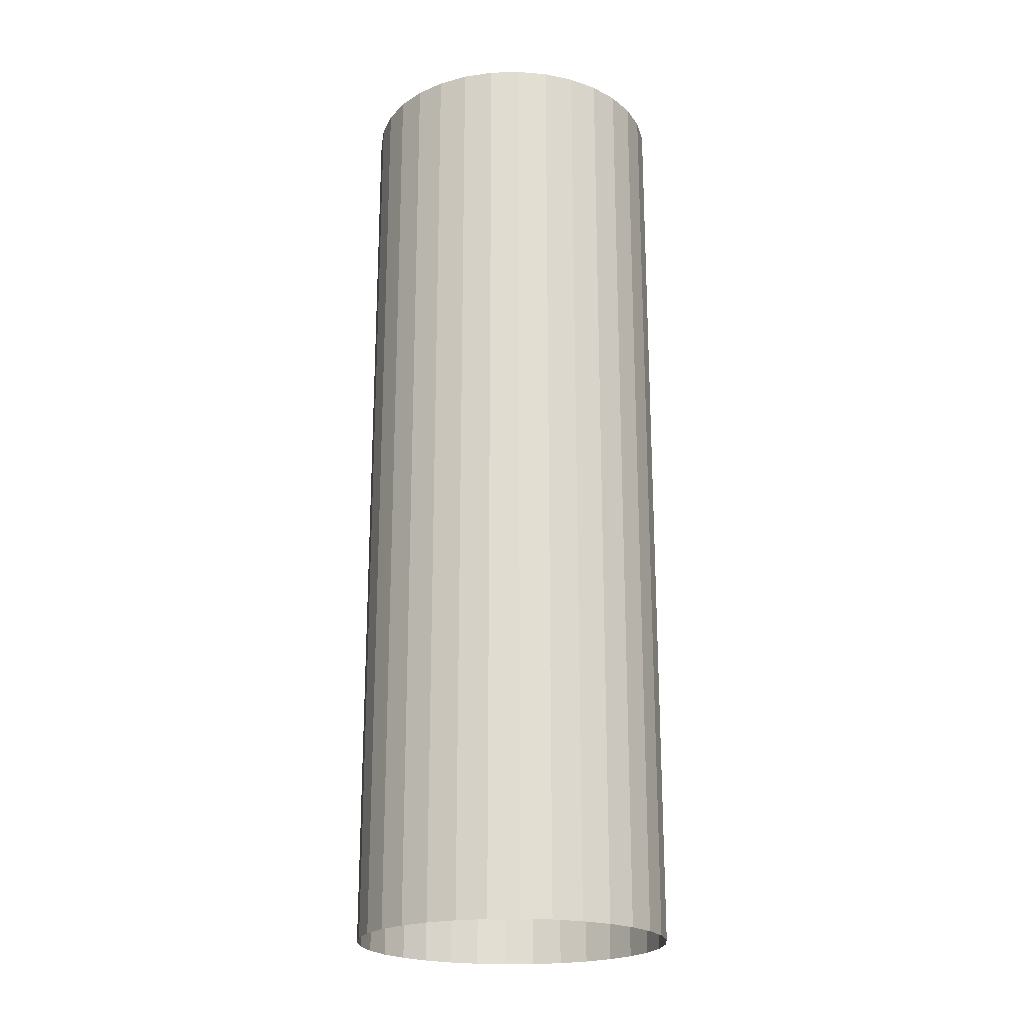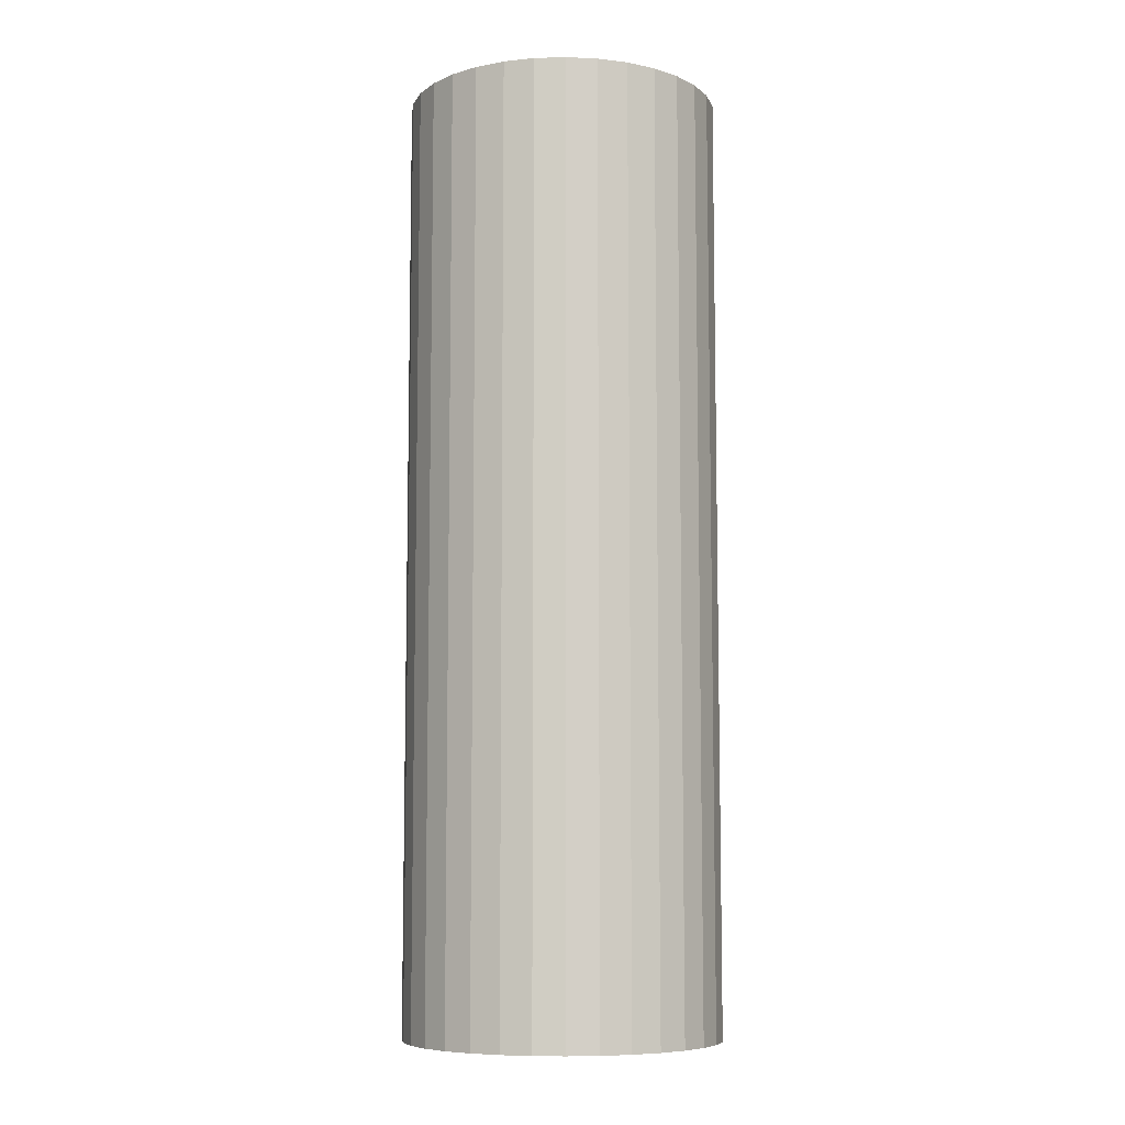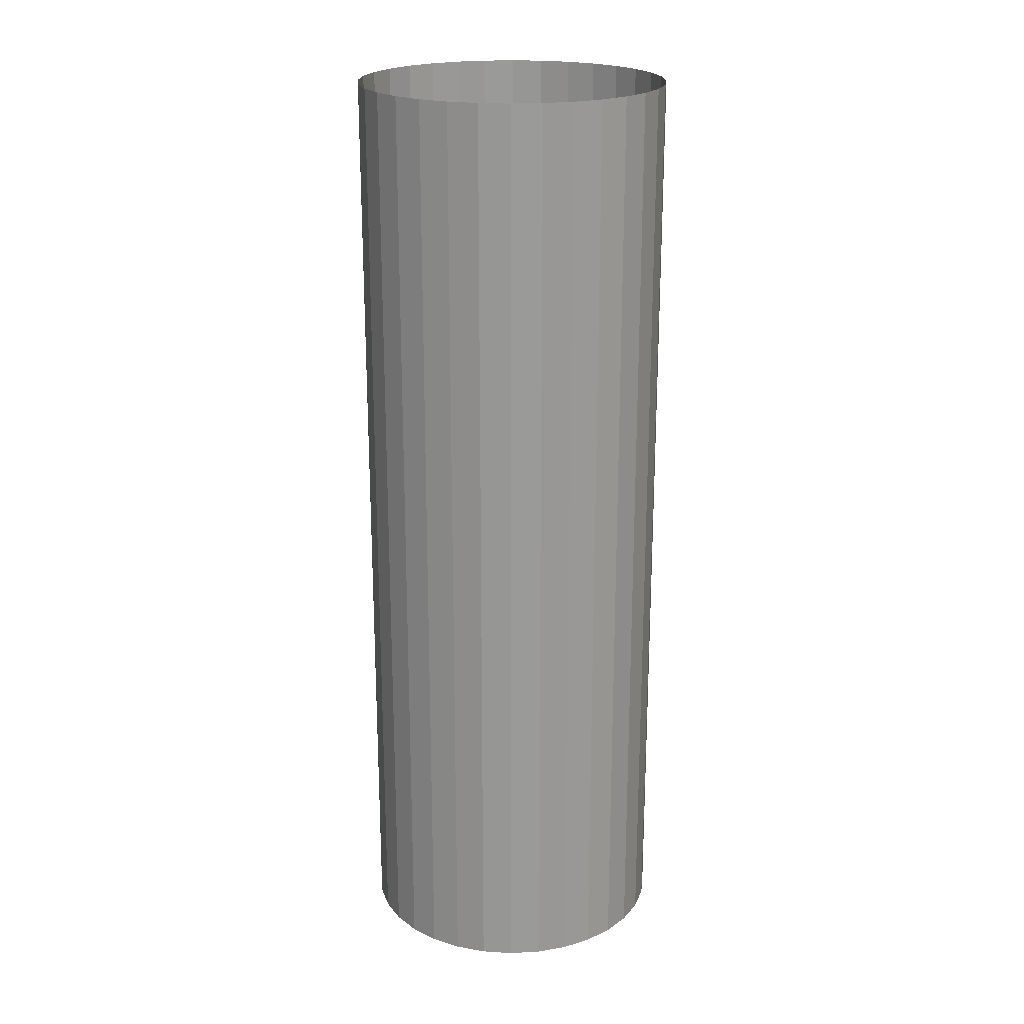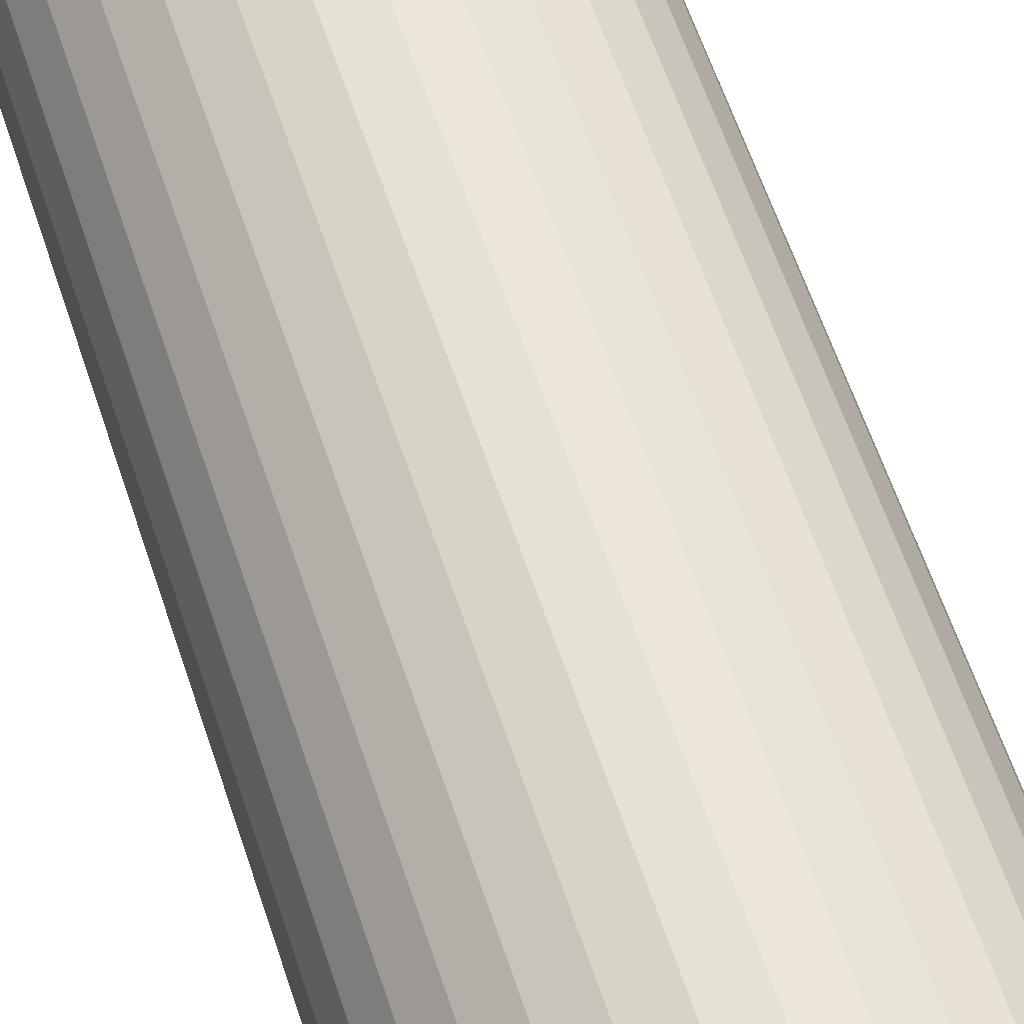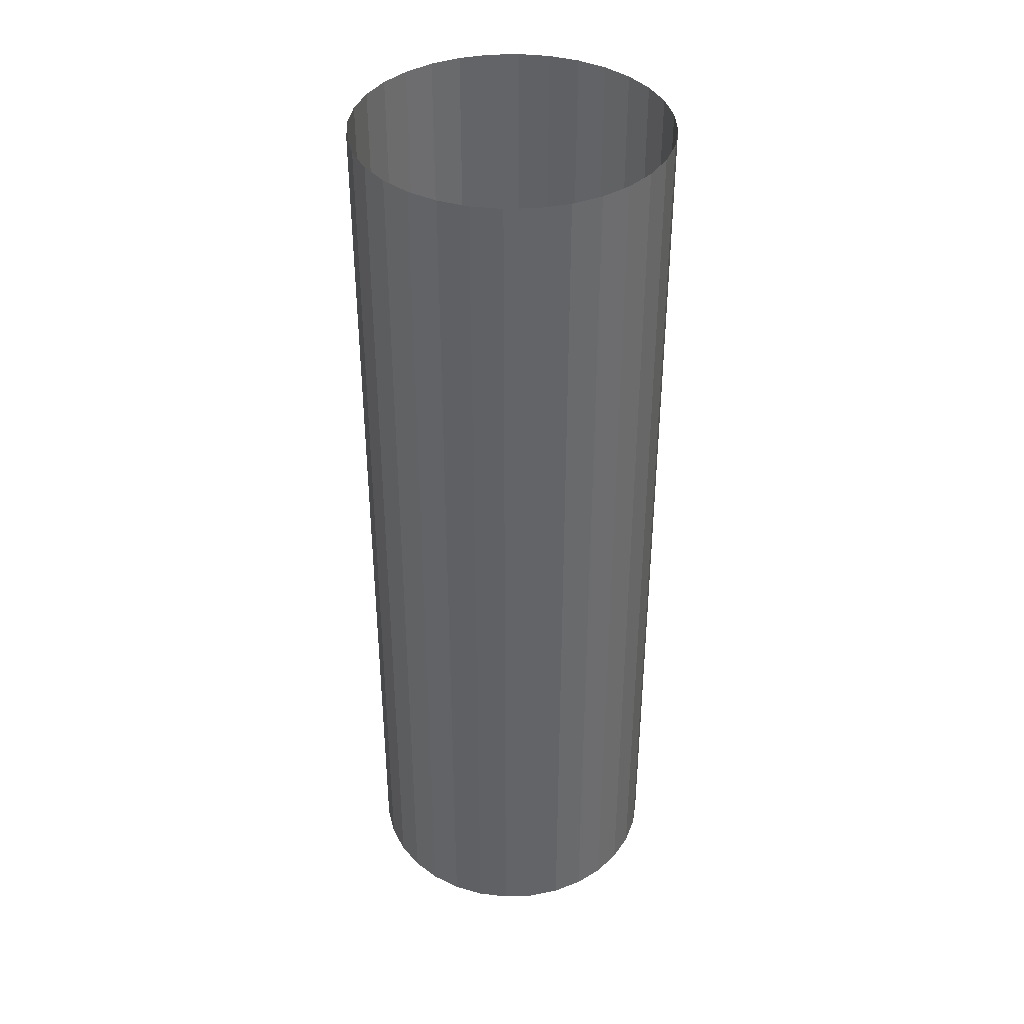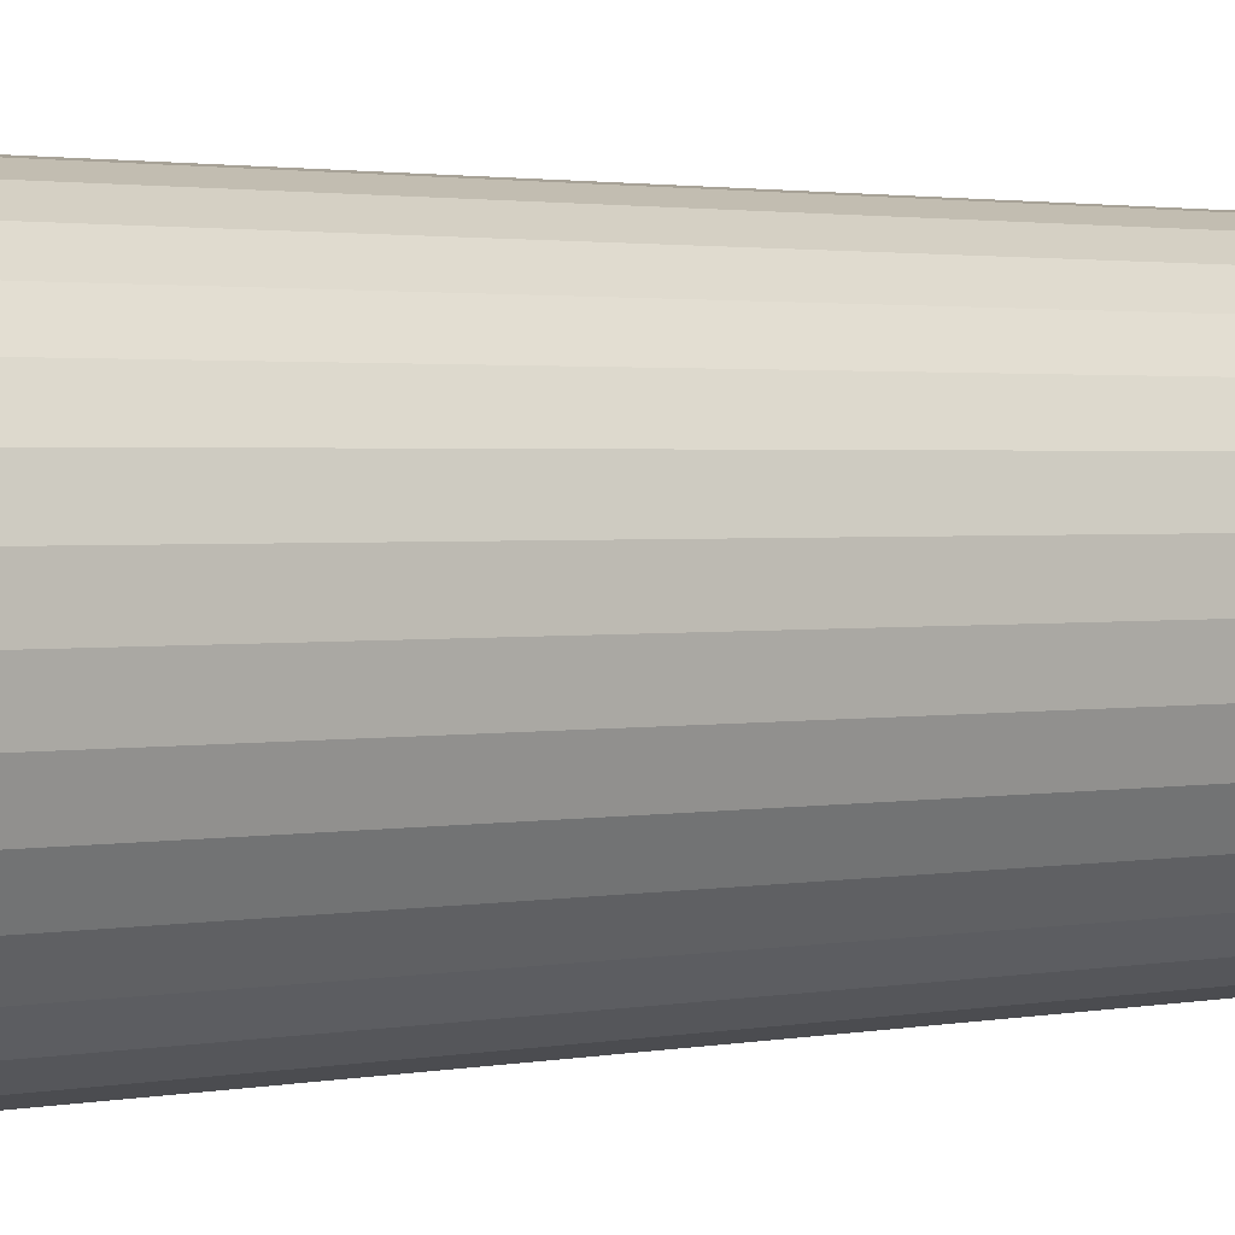
<metadata>
{"format":"obj","ext":"obj","renderer":"f3d","projection":"perspective","resolution":1024,"background":"white","views":[{"elev":-21.6,"azim":-171.5,"up":"+Z"},{"elev":-8.0,"azim":111.3,"up":"+Z"},{"elev":21.2,"azim":90.5,"up":"+Z"},{"elev":59.1,"azim":-18.0,"up":"+Y"},{"elev":39.1,"azim":59.0,"up":"+Z"},{"elev":1.5,"azim":-131.1,"up":"+Y"}]}
</metadata>
<code>
o Cylinder
v 0 -1 3
v 0 -1 -3
v 0.1951 -0.9808 -3
v 0.1951 -0.9808 3
v 0.3827 -0.9239 -3
v 0.3827 -0.9239 3
v 0.5556 -0.8315 -3
v 0.5556 -0.8315 3
v 0.7071 -0.7071 -3
v 0.7071 -0.7071 3
v 0.8315 -0.5556 -3
v 0.8315 -0.5556 3
v 0.9239 -0.3827 -3
v 0.9239 -0.3827 3
v 0.9808 -0.1951 -3
v 0.9808 -0.1951 3
v 1 0 -3
v 1 -0 3
v 0.9808 0.1951 -3
v 0.9808 0.1951 3
v 0.9239 0.3827 -3
v 0.9239 0.3827 3
v 0.8315 0.5556 -3
v 0.8315 0.5556 3
v 0.7071 0.7071 -3
v 0.7071 0.7071 3
v 0.5556 0.8315 -3
v 0.5556 0.8315 3
v 0.3827 0.9239 -3
v 0.3827 0.9239 3
v 0.1951 0.9808 -3
v 0.1951 0.9808 3
v 0 1 -3
v 0 1 3
v -0.1951 0.9808 -3
v -0.1951 0.9808 3
v -0.3827 0.9239 -3
v -0.3827 0.9239 3
v -0.5556 0.8315 -3
v -0.5556 0.8315 3
v -0.7071 0.7071 -3
v -0.7071 0.7071 3
v -0.8315 0.5556 -3
v -0.8315 0.5556 3
v -0.9239 0.3827 -3
v -0.9239 0.3827 3
v -0.9808 0.1951 -3
v -0.9808 0.1951 3
v -1 -1e-06 -3
v -1 -1e-06 3
v -0.9808 -0.1951 -3
v -0.9808 -0.1951 3
v -0.9239 -0.3827 -3
v -0.9239 -0.3827 3
v -0.8315 -0.5556 -3
v -0.8315 -0.5556 3
v -0.7071 -0.7071 -3
v -0.7071 -0.7071 3
v -0.5556 -0.8315 -3
v -0.5556 -0.8315 3
v -0.3827 -0.9239 -3
v -0.3827 -0.9239 3
v -0.1951 -0.9808 -3
v -0.1951 -0.9808 3
f 1 4 3 2
f 4 6 5 3
f 6 8 7 5
f 8 10 9 7
f 10 12 11 9
f 12 14 13 11
f 14 16 15 13
f 16 18 17 15
f 18 20 19 17
f 20 22 21 19
f 22 24 23 21
f 24 26 25 23
f 26 28 27 25
f 28 30 29 27
f 30 32 31 29
f 32 34 33 31
f 34 36 35 33
f 36 38 37 35
f 38 40 39 37
f 40 42 41 39
f 42 44 43 41
f 44 46 45 43
f 46 48 47 45
f 48 50 49 47
f 50 52 51 49
f 52 54 53 51
f 54 56 55 53
f 56 58 57 55
f 58 60 59 57
f 60 62 61 59
f 62 64 63 61
f 64 1 2 63

</code>
